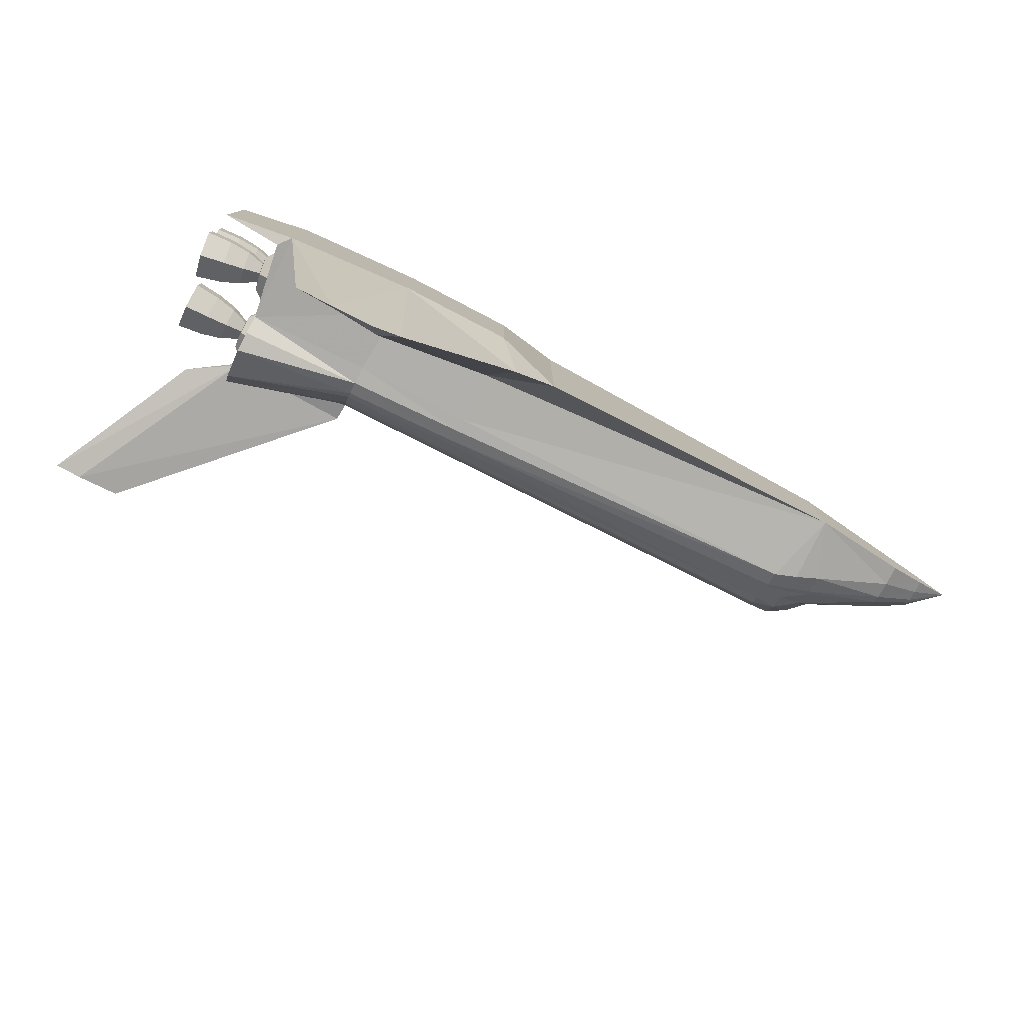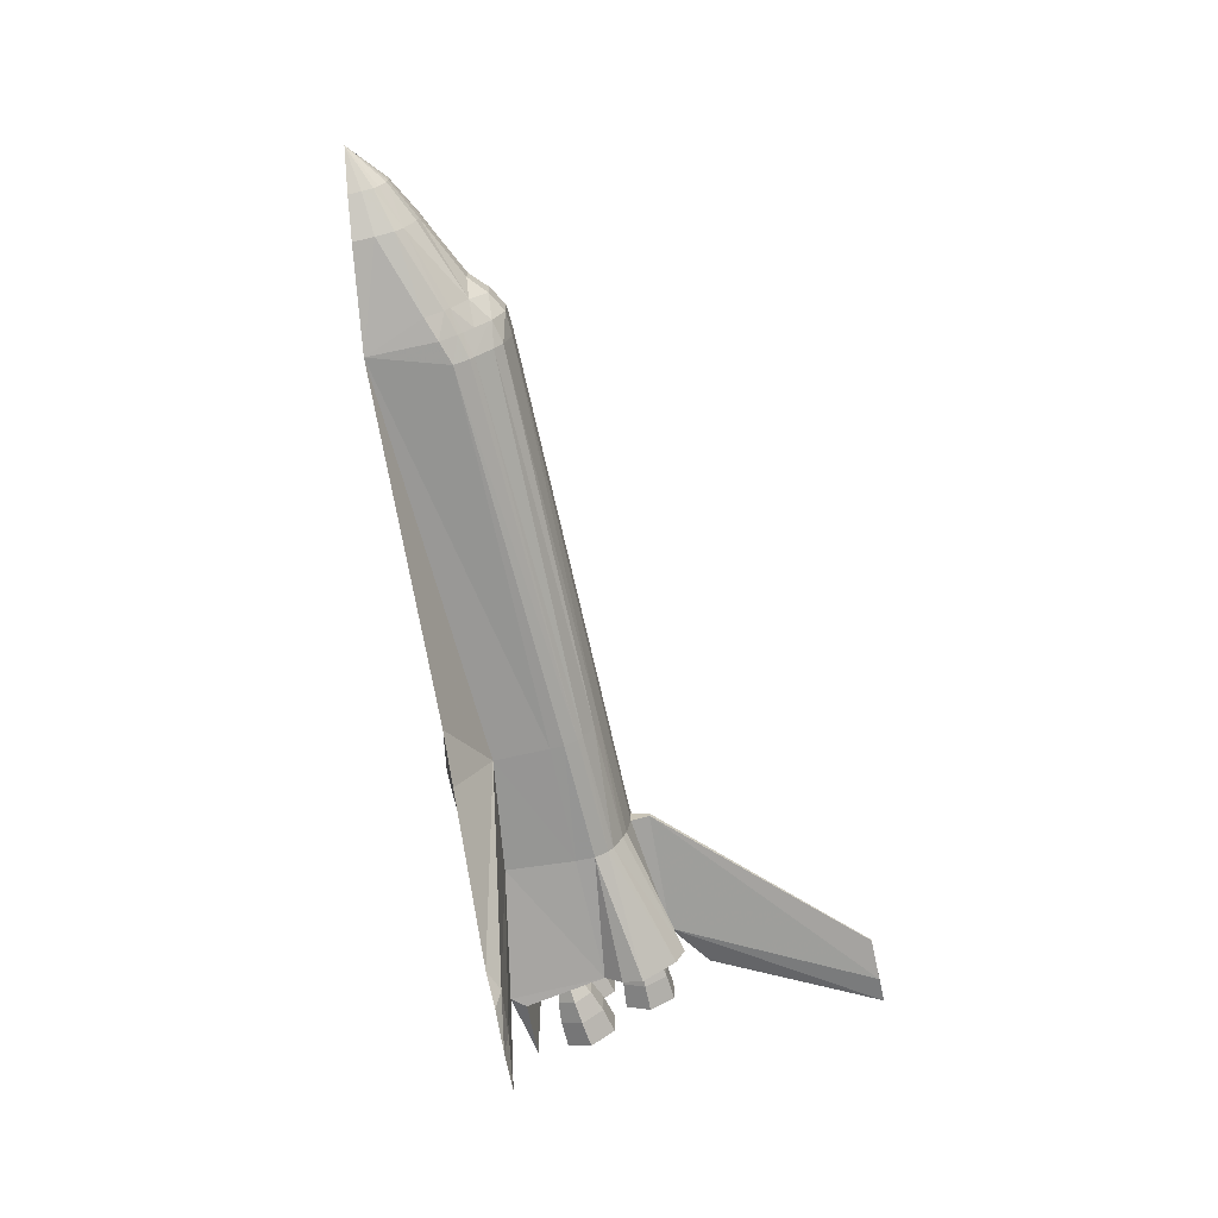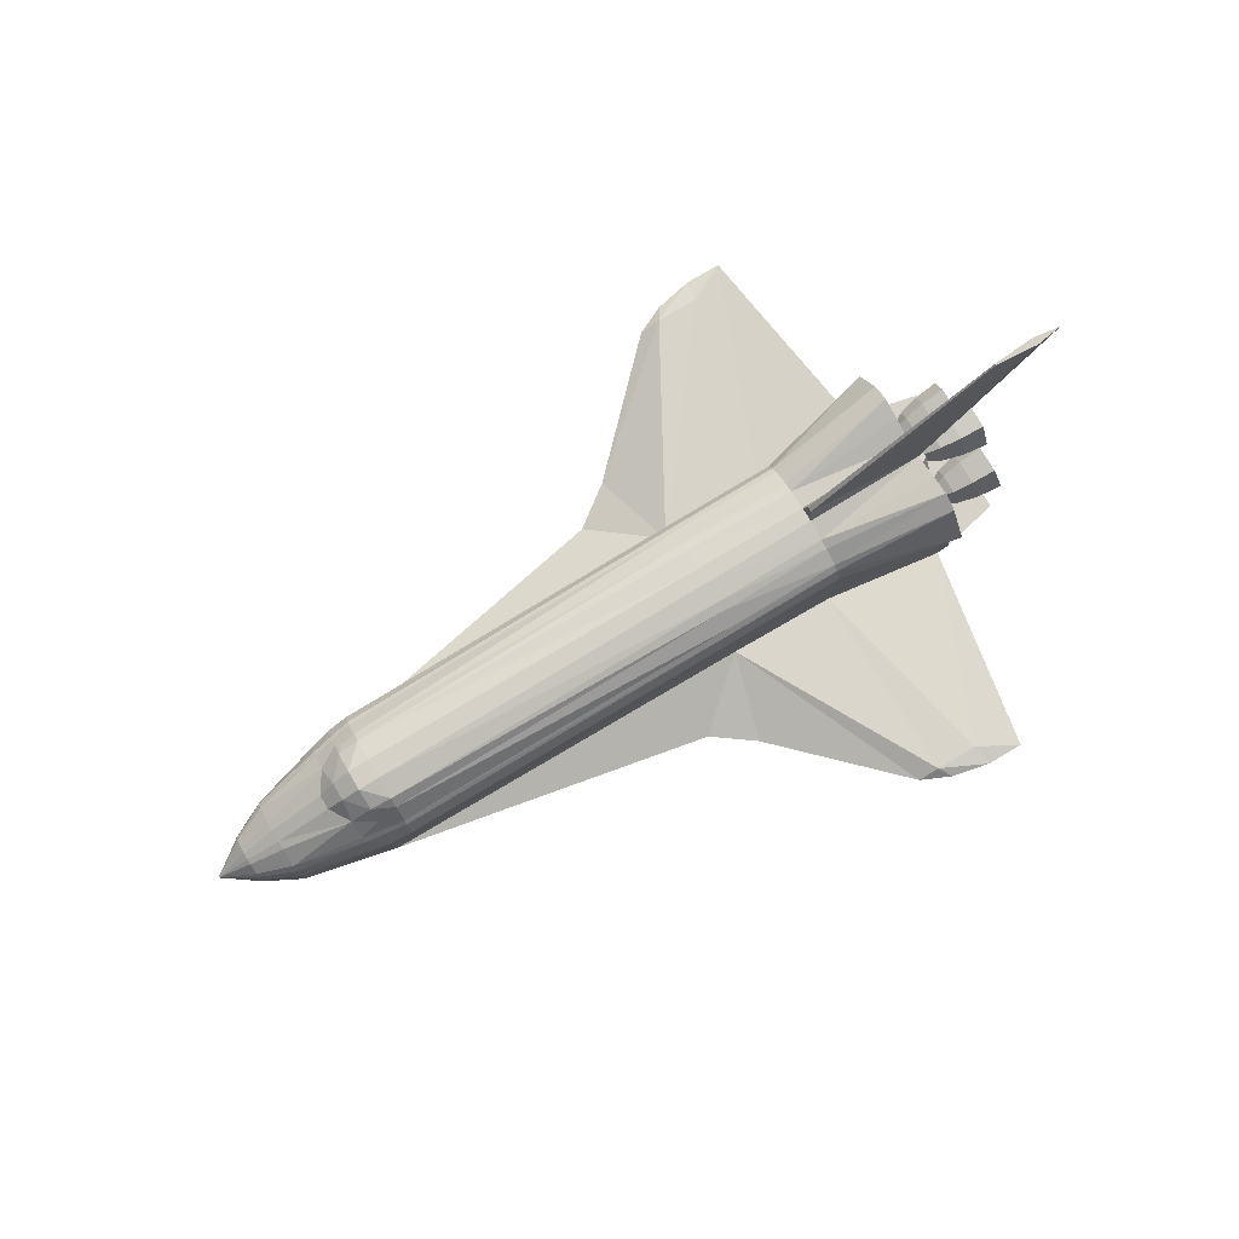
<metadata>
{"format":"obj","ext":"obj","renderer":"f3d","projection":"perspective","resolution":1024,"background":"white","views":[{"elev":-79.5,"azim":153.5,"up":"+Y"},{"elev":-67.4,"azim":-77.6,"up":"+Y"},{"elev":79.7,"azim":-30.8,"up":"+Z"}]}
</metadata>
<code>
v 5.445 0 0.6369
v 5.598 -0.09787 0.8061
v 5.597 -0.1957 0.6366
v 5 -1.428 0.4421
v 4.997 -0.2523 0.2006
v 4.998 -0.5046 0.6376
v 1.209 -1.08 -1.322
v 0.1692 -1.99 -1.063
v 0.1692 1.99 -1.063
v -5 -1 -0.944
v -4.649 -1.04 0.2095
v -5 -1.013 0.09453
v 5.219 0.4035 -0.1757
v 5.219 0.722 -0.1757
v 5.03 0.8151 -0.03938
v 5.996 -0.4029 -0.625
v 5.957 -0.2429 -0.3507
v 5.685 -0.367 -0.3889
v 5.446 -0.1536 0.9029
v 5.184 0.08647 0.7871
v 5.184 -0.08648 0.7871
v 5.996 -0.7227 -0.625
v 5.708 -0.4649 -0.5568
v 5.257 -0.2443 -0.4489
v 5.255 -0.4763 -0.298
v 5.275 -0.3898 -0.4463
v 5.152 -0.8151 -0.905
v 5.295 -0.4035 -0.722
v 5.295 -0.722 -0.722
v 4.998 0.1309 1.193
v 5 1.149 1.26
v 5 0.539 1.315
v 5.597 0.09788 0.4671
v 5.597 -0.09785 0.4671
v 5.872 -0.1599 0.3591
v 6.288 0.3863 -0.613
v 6.247 0.1274 -0.3102
v 6.299 0.3451 -0.6835
v -7.075 -0.3546 -0.334
v -6.5 -0.523 -0.0488
v -7.075 -0.3041 -0.2644
v 5.772 0.1954 0.2979
v 5.772 -0.1954 0.2979
v 5.445 -0.1536 0.3708
v -5 1.013 0.09453
v -4.999 0.8703 0.3474
v -4.649 0.9223 0.4323
v 5.152 0.3105 -0.905
v 5.091 0.05811 -0.4722
v 5.091 -0.05811 -0.4722
v 3.07 -0.8665 0.7307
v 1.209 -0.6215 0.8547
v 1.209 -0.8752 0.686
v 6.246 -0.2098 -0.3103
v 6.203 -0.3863 -0.007583
v 5.919 -0.4028 -0.07639
v 3.038 -4.334 -0.8113
v 2.983 -1.08 -0.8806
v 1.209 -1.08 -0.6364
v -5 1 -0.944
v 4.4 4.682 -0.9529
v 3.739 4.334 -0.877
v 2.983 1.08 -0.8806
v 5.661 -0.4649 -0.2211
v 3.07 1.054 0.1633
v 3.07 1.054 0.4499
v 5 1.428 0.4421
v -6.5 -0.09882 0.1334
v -7.075 0.05745 -0.1551
v -7.075 -0.05745 -0.1551
v 5.255 -0.6492 -0.298
v 5.275 -0.7357 -0.4463
v 5.534 -0.87 -0.41
v -4.65 -0.5147 0.8851
v -4.65 -0.6526 0.7536
v 5.257 0.8812 -0.4489
v 5.295 0.722 -0.722
v 5.152 0.8151 -0.905
v -4.65 0.5147 0.8851
v -5 0.1607 0.9807
v -4.65 0.1607 0.9945
v -6.5 0.24 0.1096
v -7.075 0.3041 -0.2644
v -7.075 0.1395 -0.1694
v 6.288 0.7392 -0.613
v -4.649 -0.8604 0.497
v -4.649 -0.9223 0.4323
v 1.209 -0.9581 0.6104
v -7.075 -0.4034 -0.6843
v -6.5 -0.676 -0.4335
v -7.075 -0.393 -0.4952
v 5 -1.303 -1.26
v 5 1.303 -1.26
v 6.13 1.1 -1.107
v 2.983 -1.08 -1.352
v 3.804 -4.682 -0.939
v 7.044 0 4.157
v 6.614 -0.06343 4.157
v 4.998 -0.1309 1.193
v 3.07 -0.959 0.6503
v 3.07 0.959 0.6503
v 5 1.51 0.7501
v -6.5 0.61 -0.1648
v -5.349 0.8142 0.2471
v -5.349 0.9384 -0.03018
v 3.07 -1.054 0.4499
v 3.07 -1.054 0.1633
v 5 -1.21 0.1731
v 6.299 0.7804 -0.6835
v 5.906 0.3674 -0.6997
v 5.906 0.7582 -0.6997
v 5.152 -0.3105 -0.905
v 6.614 0.06343 4.157
v -6.5 0.523 -0.0488
v -5.349 0.4709 0.5661
v 1.209 -0.4674 0.9223
v 1.209 1.061 0.2038
v 6.164 -0.3529 0.6357
v 6.164 -0.1765 0.9413
v 6.165 -0.2177 1.013
v 5.708 -0.6606 -0.5568
v 5.534 -0.5628 -0.4101
v -5 0.4912 0.8052
v 3.18 -4.55 -0.9219
v 4.997 0.2524 0.2006
v 5 1.21 0.1731
v 5.03 0.3104 -0.03939
v 5.685 0.367 -0.3889
v 5.919 0.4028 -0.07639
v 5.957 0.2429 -0.3507
v 5.957 0.8826 -0.3507
v 6.246 0.9157 -0.3103
v -6.5 -0.694 -0.7485
v -7.075 0.4034 -0.6843
v -4.907 0.6202 0.6865
v 5.534 0.2555 -0.4101
v 5.571 0.4092 -0.6736
v -5.349 -0.4709 0.5661
v -6.5 -0.24 0.1096
v 5.598 0.09786 0.8061
v 5.942 0.01202 4.157
v 5.166 -0.3185 0.6373
v 4.998 -0.2523 1.075
v 5.774 0.1954 0.9747
v 5.774 -0.1954 0.9747
v -7.65 0 -0.62
v 4.998 0.5046 0.6376
v -5.349 -0.9384 -0.03018
v -6.5 -0.61 -0.1648
v 5.497 -0.4091 -0.1466
v 5.534 -0.2555 -0.4101
v -7.075 -0.1395 -0.1694
v 5.597 0.1957 0.6366
v 5.872 0.1599 0.3592
v 5.873 -0.1599 0.9131
v 5.873 0.1599 0.9131
v 6.164 0.1765 0.9413
v 5.171 -1.31 -1.056
v 6.13 -1.1 -1.107
v 6.165 0.2177 1.013
v 6.165 0.4353 0.6357
v 5.773 0.3908 0.6363
v 5.571 0.7164 -0.6735
v 5.296 0.4763 -0.5947
v 1.209 1.054 0.4111
v 5.255 0.4763 -0.298
v 5.255 0.6492 -0.298
v 5.708 0.6606 -0.5568
v 5.708 0.4649 -0.5568
v 5.996 0.4029 -0.625
v 5.295 0.4035 -0.722
v 5.257 0.2443 -0.4489
v 6.194 -0.7804 0.0632
v 6.247 -0.9981 -0.3101
v 6.246 -0.9157 -0.3103
v 5.03 -0.8151 -0.03938
v 5.03 -0.3104 -0.03939
v 6.246 0.2098 -0.3103
v -5.349 -0.8142 0.2471
v -6.5 0.676 -0.4335
v -7.075 0.393 -0.4952
v 5.296 -0.6492 -0.5947
v 5.571 -0.4092 -0.6736
v 5.571 -0.7164 -0.6735
v 5.957 -0.8826 -0.3507
v -4.999 0.8023 0.4161
v -5.349 0.7372 0.324
v -4.999 0.6817 0.5692
v 1.209 1.08 -0.6364
v 5.996 0.7227 -0.625
v 5 -1.51 0.7501
v 6.203 0.3863 -0.007583
v 6.203 0.7392 -0.007574
v 6.194 0.7804 0.0632
v 6.164 0.2177 0.2587
v 6.164 -0.2176 0.2586
v 3.07 0.6048 0.8725
v 5 0.874 1.399
v 5.873 0.3198 0.6362
v 6.163 0.1765 0.33
v 6.164 0.3529 0.6357
v 5.812 -0.7581 -0.02939
v 5.859 -0.9535 -0.3645
v -4.649 1.04 0.2095
v 2.983 1.08 -1.352
v 5.171 1.31 -1.056
v 6.194 0.3451 0.06319
v 5 -0.539 1.315
v 5 -0.874 1.399
v 5 -1.149 1.26
v -4.999 -0.8703 0.3474
v 4.998 0.2523 1.075
v 5.184 -0.08646 0.4875
v 5.184 -0.173 0.6373
v 6.247 0.9981 -0.3101
v 6.203 -0.7392 -0.007574
v 5.919 -0.7227 -0.07639
v 5.275 0.3898 -0.4463
v 5.275 0.7357 -0.4463
v -7.075 0.3546 -0.334
v 5.445 0.1536 0.3708
v 5.184 0.08649 0.4875
v 3.739 -4.334 -0.877
v 1.209 -0.1302 0.9961
v -4.65 -0.1607 0.9945
v 5.685 -0.7585 -0.3889
v 5.942 -0.01202 4.157
v 3.093 -0.0408 1.276
v 5.091 1.067 -0.4722
v 5.859 0.9535 -0.3645
v -5.3 0.1479 0.811
v 5.296 0.6492 -0.5947
v 3.07 0.8665 0.7307
v 3.07 -0.4491 0.9294
v 3.07 -0.6048 0.8725
v 5.661 0.4649 -0.2211
v 5.919 0.7227 -0.07639
v 5.906 -0.7582 -0.6997
v 6.299 -0.3451 -0.6835
v 6.299 -0.7804 -0.6835
v -4.65 0.6526 0.7536
v -4.649 0.8604 0.497
v 3.18 4.55 -0.9219
v 3.804 4.682 -0.939
v 5.165 0.1593 0.3615
v 3.07 -0.1197 0.9964
v 5.184 0.173 0.6373
v 5.166 0.3185 0.6373
v 5.873 -0.3198 0.6361
v 1.209 0.9581 0.6104
v 1.209 0.8752 0.686
v 3.07 0.1197 0.9964
v 5.812 0.3674 -0.0294
v 5.859 0.172 -0.3645
v 5.445 -0.3072 0.6369
v 5.497 0.4091 -0.1466
v 6.163 -0.1764 0.33
v 3.093 0.0408 1.276
v 0.8402 -2.48 -1.05
v 1.209 0.4674 0.9223
v 1.209 0.1302 0.9961
v 5.759 0 1.665
v 1.209 0.6215 0.8547
v 6.165 -0.4353 0.6357
v 6.288 -0.7392 -0.613
v 5.166 -0.1593 0.9131
v -6.5 0.694 -0.7485
v 5.091 -1.067 -0.4722
v 6.288 -0.3863 -0.613
v -5.568 0.1192 0.5687
v -5.3 -0.1479 0.811
v 5.812 0.7581 -0.02939
v -5 -0.1607 0.9807
v -5 -0.4912 0.8052
v 5.219 -0.722 -0.1757
v 5.219 -0.4035 -0.1757
v 1.209 1.08 -1.322
v 5.497 0.7164 -0.1466
v 5.257 -0.8812 -0.4489
v 0.8402 2.48 -1.05
v 2.7 4.334 -0.9479
v 5.166 0.1592 0.9132
v 5.534 0.5628 -0.4101
v 5.445 0.3072 0.6369
v 6.247 -0.1274 -0.3102
v 6.194 -0.3451 0.06319
v 3.07 0.4491 0.9294
v 5.685 0.7585 -0.3889
v 5.497 -0.7164 -0.1466
v -4.907 -0.6202 0.6865
v -4.999 -0.8023 0.4161
v 2.7 -4.334 -0.9479
v 5.773 -0.3908 0.6363
v -4.999 -0.6817 0.5692
v -5.568 -0.1192 0.5687
v 1.209 -1.061 0.2038
v 5.296 -0.4763 -0.5947
v 3.038 4.334 -0.8113
v 5.165 -0.1592 0.3615
v 5.859 -0.172 -0.3645
v 5.812 -0.3674 -0.0294
v -5.349 -0.7372 0.324
v 4.4 -4.682 -0.9529
v 5.906 -0.3674 -0.6997
v -6.5 0.09882 0.1334
v 5.534 0.87 -0.41
v 5.661 -0.6606 -0.2211
v 1.209 -1.054 0.4111
v 5.661 0.6606 -0.2211
v 5.446 0.1536 0.9029
f 1 2 3
f 4 5 6
f 7 8 9
f 10 11 12
f 13 14 15
f 16 17 18
f 19 20 21
f 22 16 23
f 24 25 26
f 27 28 29
f 30 31 32
f 33 34 35
f 36 37 38
f 39 40 41
f 42 43 44
f 45 46 47
f 48 49 50
f 51 52 53
f 54 55 56
f 57 58 59
f 60 9 8
f 61 62 63
f 17 56 64
f 65 66 67
f 68 69 70
f 71 72 73
f 52 74 75
f 76 77 78
f 79 80 81
f 82 83 84
f 85 36 38
f 86 87 88
f 89 90 91
f 92 93 94
f 95 92 96
f 97 98 99
f 100 51 53
f 66 101 102
f 103 104 105
f 106 107 108
f 109 110 111
f 112 50 24
f 113 98 97
f 114 82 115
f 52 116 74
f 117 65 63
f 118 119 120
f 121 23 122
f 80 79 123
f 95 96 124
f 125 126 67
f 126 127 15
f 128 129 130
f 131 85 132
f 133 89 134
f 79 135 123
f 110 136 137
f 138 68 139
f 1 140 2
f 23 18 122
f 141 98 113
f 142 143 6
f 120 144 145
f 89 146 134
f 147 67 102
f 148 149 90
f 26 150 151
f 146 152 70
f 153 33 154
f 155 156 157
f 158 159 94
f 160 161 162
f 163 137 164
f 117 165 66
f 166 167 14
f 168 169 170
f 171 172 49
f 173 174 175
f 101 66 165
f 176 177 108
f 36 178 37
f 40 149 179
f 180 134 181
f 182 183 184
f 175 22 185
f 186 187 188
f 189 63 62
f 190 170 36
f 4 6 191
f 187 103 114
f 192 193 194
f 195 196 43
f 31 197 198
f 199 200 201
f 202 203 174
f 165 117 204
f 195 43 42
f 91 149 39
f 95 205 93
f 206 93 126
f 178 192 207
f 208 209 210
f 202 174 173
f 11 87 211
f 99 143 212
f 213 214 142
f 132 109 215
f 193 132 215
f 216 185 217
f 164 218 172
f 55 217 56
f 77 171 48
f 167 219 76
f 220 146 83
f 10 148 90
f 221 213 222
f 54 56 17
f 162 42 221
f 92 58 223
f 116 224 225
f 185 121 226
f 98 227 228
f 126 229 206
f 167 76 14
f 219 77 76
f 215 111 230
f 47 165 204
f 115 231 123
f 190 36 85
f 204 189 60
f 232 171 77
f 31 233 197
f 156 201 157
f 209 234 235
f 236 237 129
f 238 239 240
f 135 241 242
f 99 210 191
f 243 244 205
f 242 47 46
f 245 5 125
f 48 206 78
f 246 234 99
f 120 160 144
f 247 245 248
f 161 195 42
f 35 249 118
f 33 35 154
f 22 23 121
f 101 31 102
f 1 33 153
f 230 111 163
f 250 251 233
f 252 246 228
f 37 253 254
f 234 246 224
f 255 21 214
f 254 256 136
f 172 13 127
f 234 209 208
f 173 175 216
f 244 61 93
f 200 257 196
f 101 233 31
f 77 48 78
f 258 227 141
f 59 58 107
f 194 215 230
f 141 227 98
f 259 8 7
f 154 35 257
f 260 261 252
f 99 30 262
f 251 263 197
f 44 214 213
f 104 187 186
f 118 120 264
f 199 154 200
f 174 240 265
f 146 89 91
f 214 21 266
f 114 103 220
f 166 14 13
f 44 255 214
f 267 180 60
f 169 130 170
f 248 125 147
f 53 75 86
f 4 106 108
f 12 211 179
f 99 208 210
f 100 53 88
f 158 268 108
f 111 137 163
f 240 269 265
f 147 102 212
f 270 271 231
f 207 272 253
f 250 233 101
f 45 204 60
f 86 88 53
f 157 201 161
f 231 271 273
f 248 245 125
f 274 273 271
f 177 275 276
f 268 27 29
f 277 205 95
f 232 164 171
f 50 177 276
f 133 134 267
f 163 164 232
f 30 102 31
f 89 133 90
f 158 112 27
f 241 263 251
f 256 278 167
f 279 182 72
f 205 280 281
f 11 88 87
f 80 273 225
f 251 197 233
f 28 24 26
f 266 282 212
f 83 146 84
f 283 236 128
f 96 57 124
f 34 249 35
f 268 29 279
f 237 132 193
f 174 265 175
f 194 230 272
f 284 221 222
f 231 80 123
f 239 285 54
f 112 24 28
f 188 242 186
f 57 223 58
f 261 246 252
f 286 173 216
f 30 32 287
f 249 155 119
f 1 34 33
f 283 168 288
f 128 236 129
f 152 68 70
f 97 99 262
f 257 118 264
f 123 135 188
f 289 203 202
f 1 3 34
f 274 290 75
f 126 15 229
f 291 211 87
f 292 57 59
f 196 293 43
f 294 274 138
f 9 189 280
f 187 115 188
f 81 225 224
f 270 295 271
f 47 250 165
f 103 181 220
f 262 113 97
f 10 296 11
f 138 295 68
f 226 121 122
f 3 2 155
f 297 151 183
f 72 182 184
f 210 100 191
f 243 298 244
f 115 123 188
f 299 6 5
f 245 299 5
f 60 8 10
f 276 71 25
f 253 278 256
f 205 277 280
f 176 279 275
f 74 225 273
f 268 176 108
f 188 135 242
f 297 26 151
f 257 264 196
f 38 254 110
f 266 212 143
f 176 268 279
f 283 169 168
f 140 199 156
f 300 301 286
f 211 302 179
f 34 3 249
f 98 228 99
f 92 303 96
f 92 223 303
f 192 194 207
f 158 206 48
f 108 58 92
f 269 54 17
f 238 304 239
f 305 82 84
f 96 223 57
f 262 30 113
f 170 178 36
f 274 74 273
f 306 232 219
f 294 302 291
f 64 307 122
f 79 81 261
f 21 282 266
f 114 115 187
f 265 269 16
f 35 118 257
f 282 248 147
f 69 146 70
f 218 166 13
f 177 49 127
f 14 76 229
f 177 176 275
f 178 207 37
f 137 218 164
f 272 306 278
f 217 226 307
f 108 107 58
f 196 264 293
f 103 105 180
f 20 247 248
f 146 91 39
f 108 125 5
f 239 54 269
f 24 276 25
f 157 161 160
f 153 154 199
f 193 215 194
f 183 151 300
f 117 66 65
f 42 44 221
f 11 308 88
f 52 51 235
f 307 226 122
f 277 9 280
f 117 63 189
f 294 290 274
f 171 49 48
f 203 238 240
f 68 305 69
f 221 44 213
f 59 107 296
f 259 7 95
f 30 287 252
f 108 126 125
f 201 200 195
f 140 153 199
f 126 108 177
f 105 46 45
f 72 184 73
f 170 130 178
f 222 213 299
f 276 275 71
f 258 228 227
f 131 190 85
f 138 139 40
f 288 190 131
f 306 163 232
f 185 22 121
f 109 38 110
f 103 180 181
f 241 79 263
f 301 173 286
f 222 299 245
f 214 266 142
f 204 117 189
f 10 267 60
f 304 300 285
f 264 120 145
f 206 94 93
f 104 186 46
f 92 159 158
f 283 288 309
f 293 19 255
f 283 128 169
f 10 133 267
f 12 179 148
f 182 297 183
f 86 290 294
f 184 304 238
f 244 93 205
f 84 146 69
f 28 26 297
f 298 62 244
f 108 92 158
f 99 212 30
f 134 146 181
f 152 139 68
f 151 150 301
f 32 198 287
f 81 224 261
f 136 256 166
f 310 284 247
f 168 170 190
f 40 152 41
f 80 225 81
f 291 86 294
f 31 198 32
f 91 90 149
f 292 59 259
f 88 308 106
f 205 281 243
f 10 59 296
f 105 45 60
f 162 221 284
f 144 284 310
f 207 194 272
f 158 48 112
f 137 136 218
f 60 189 9
f 29 297 182
f 2 140 156
f 270 231 115
f 154 257 200
f 93 65 126
f 251 47 242
f 277 95 7
f 38 37 254
f 211 291 302
f 184 183 304
f 175 265 22
f 4 108 5
f 299 142 6
f 252 258 30
f 261 224 246
f 237 131 132
f 287 198 197
f 155 157 119
f 305 68 295
f 55 216 217
f 110 254 136
f 281 298 243
f 156 199 201
f 125 67 147
f 212 102 30
f 219 232 77
f 30 258 141
f 285 286 55
f 187 104 103
f 234 208 99
f 78 206 229
f 265 16 22
f 53 52 75
f 119 157 160
f 209 235 51
f 291 87 86
f 259 59 8
f 280 298 281
f 19 310 20
f 283 309 236
f 217 185 226
f 275 72 71
f 191 106 4
f 151 301 300
f 1 153 140
f 146 39 41
f 100 210 51
f 242 241 251
f 142 266 143
f 251 250 47
f 200 196 195
f 3 155 249
f 256 167 166
f 48 50 112
f 234 224 116
f 218 13 172
f 129 193 192
f 150 202 301
f 11 211 12
f 107 308 296
f 11 296 308
f 73 184 238
f 124 57 292
f 29 28 297
f 66 102 67
f 119 160 120
f 309 288 131
f 45 47 204
f 126 177 127
f 124 292 95
f 56 217 307
f 92 94 159
f 254 253 256
f 132 85 109
f 231 273 80
f 203 240 174
f 2 156 155
f 25 289 150
f 213 142 299
f 111 110 137
f 269 17 16
f 76 78 229
f 130 129 192
f 101 165 250
f 43 293 255
f 253 272 278
f 172 127 49
f 242 46 186
f 255 19 21
f 284 222 247
f 271 138 274
f 150 289 202
f 86 75 290
f 148 179 149
f 40 179 302
f 264 145 293
f 278 306 219
f 30 141 113
f 263 287 197
f 106 191 100
f 252 228 258
f 278 219 167
f 235 234 116
f 105 104 46
f 164 172 171
f 161 42 162
f 107 106 308
f 294 138 302
f 79 261 260
f 126 65 67
f 180 267 134
f 145 310 19
f 282 147 212
f 158 27 268
f 20 248 282
f 169 128 130
f 16 18 23
f 82 305 115
f 40 139 152
f 26 25 150
f 302 138 40
f 209 51 210
f 310 247 20
f 14 229 15
f 129 237 193
f 43 255 44
f 279 29 182
f 230 163 306
f 177 50 49
f 216 175 185
f 61 63 93
f 286 216 55
f 285 55 54
f 18 64 122
f 114 220 83
f 300 286 285
f 274 75 74
f 215 109 111
f 309 131 237
f 191 143 99
f 289 73 203
f 82 114 83
f 244 62 61
f 130 192 178
f 288 168 190
f 93 63 65
f 260 252 287
f 95 93 92
f 263 260 287
f 180 105 60
f 201 195 161
f 27 112 28
f 305 84 69
f 71 73 289
f 189 62 298
f 7 9 277
f 181 146 220
f 303 223 96
f 39 149 40
f 10 90 133
f 183 300 304
f 50 276 24
f 235 116 52
f 79 241 135
f 145 144 310
f 73 238 203
f 301 202 173
f 240 239 269
f 88 106 100
f 138 271 295
f 37 207 253
f 293 145 19
f 160 162 144
f 10 12 148
f 305 270 115
f 56 307 64
f 292 259 95
f 8 59 10
f 304 285 239
f 116 225 74
f 280 189 298
f 305 295 270
f 144 162 284
f 191 6 143
f 136 166 218
f 85 38 109
f 247 222 245
f 275 279 72
f 25 71 289
f 249 119 118
f 41 152 146
f 21 20 282
f 236 309 237
f 263 79 260
f 13 15 127
f 99 228 246
f 272 230 306
f 158 94 206
f 17 64 18

</code>
